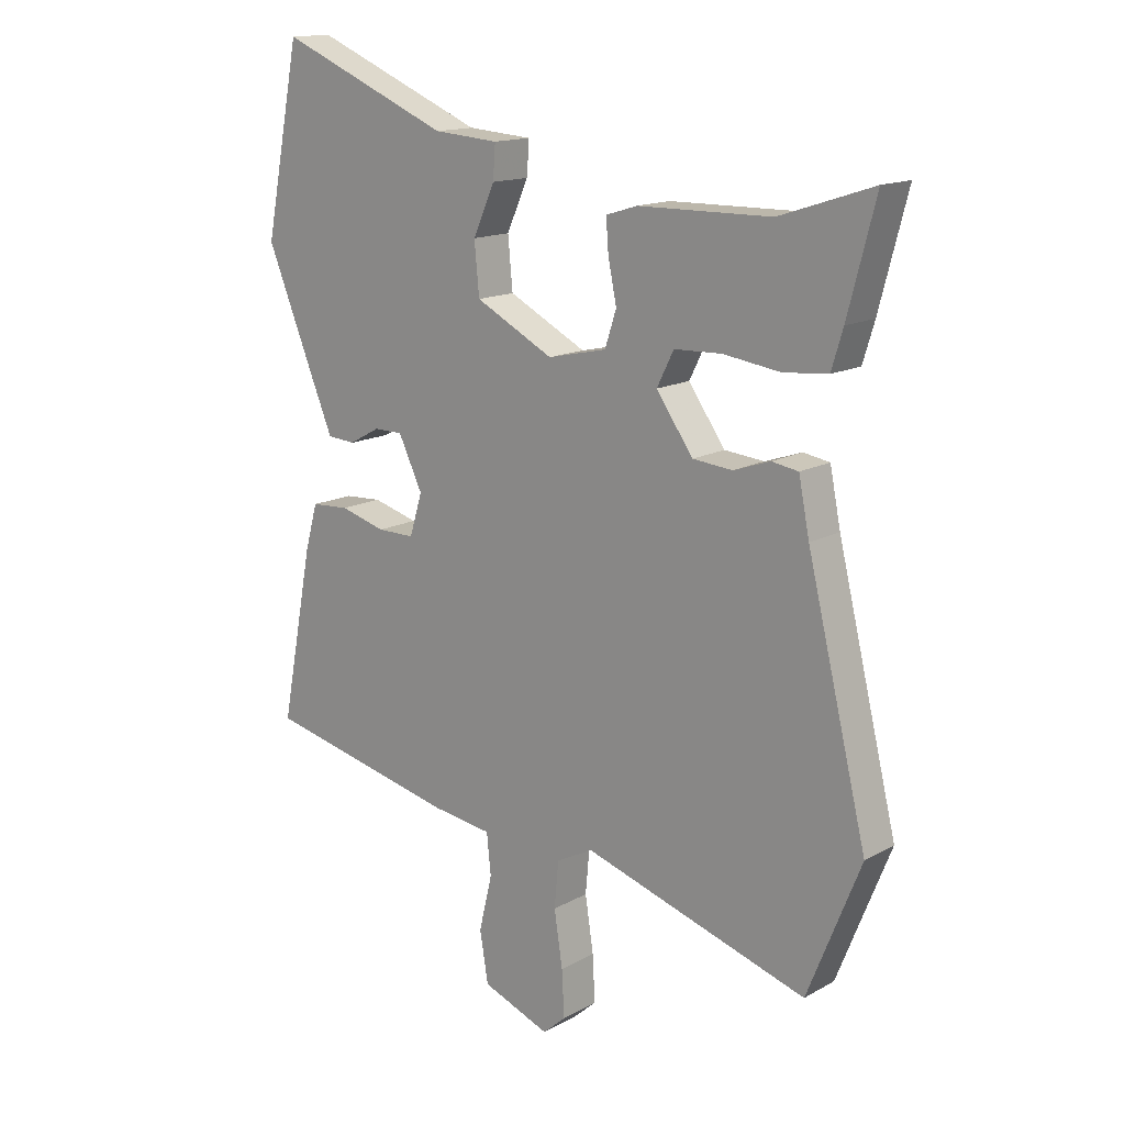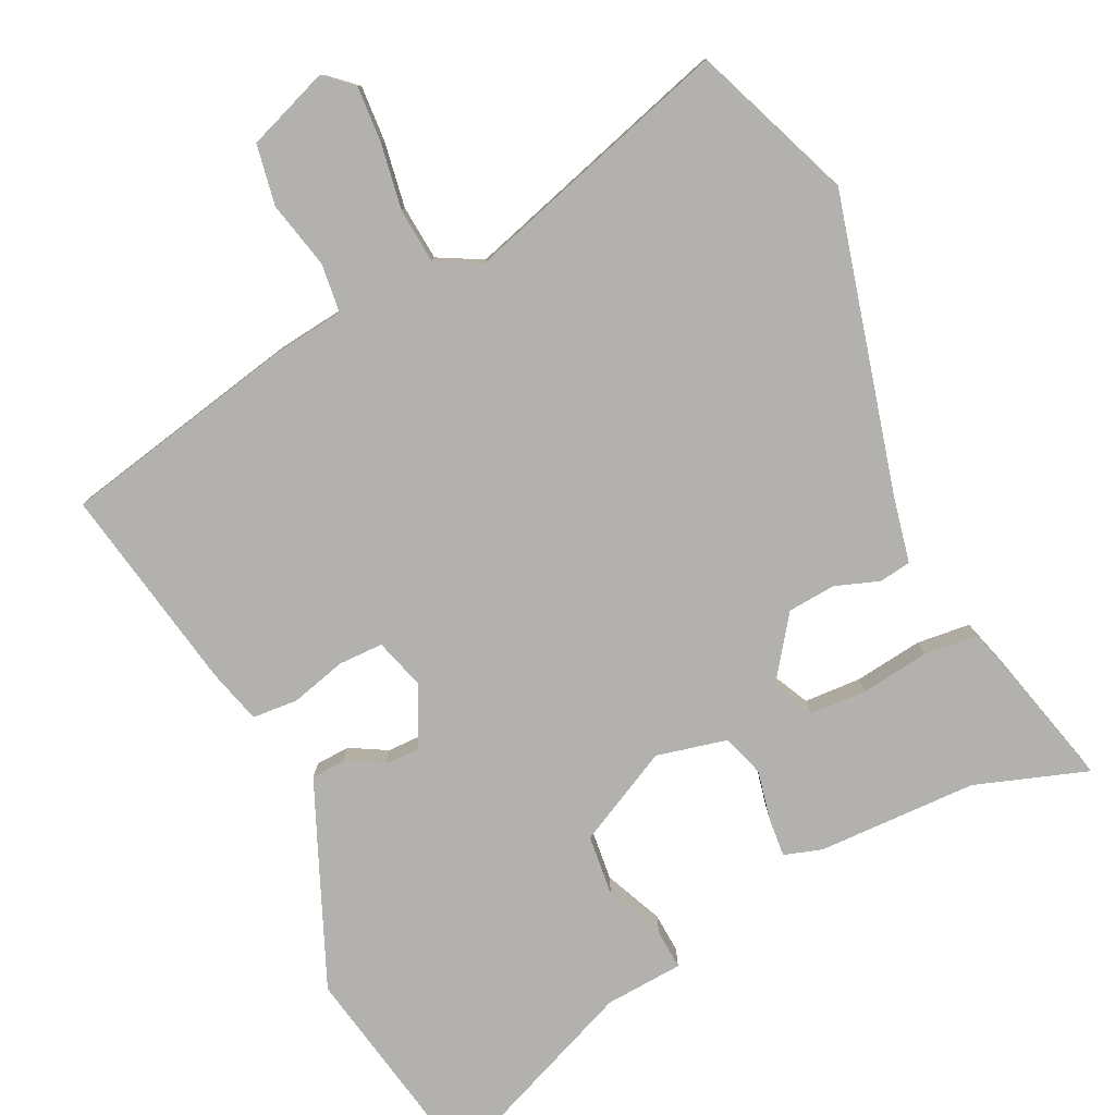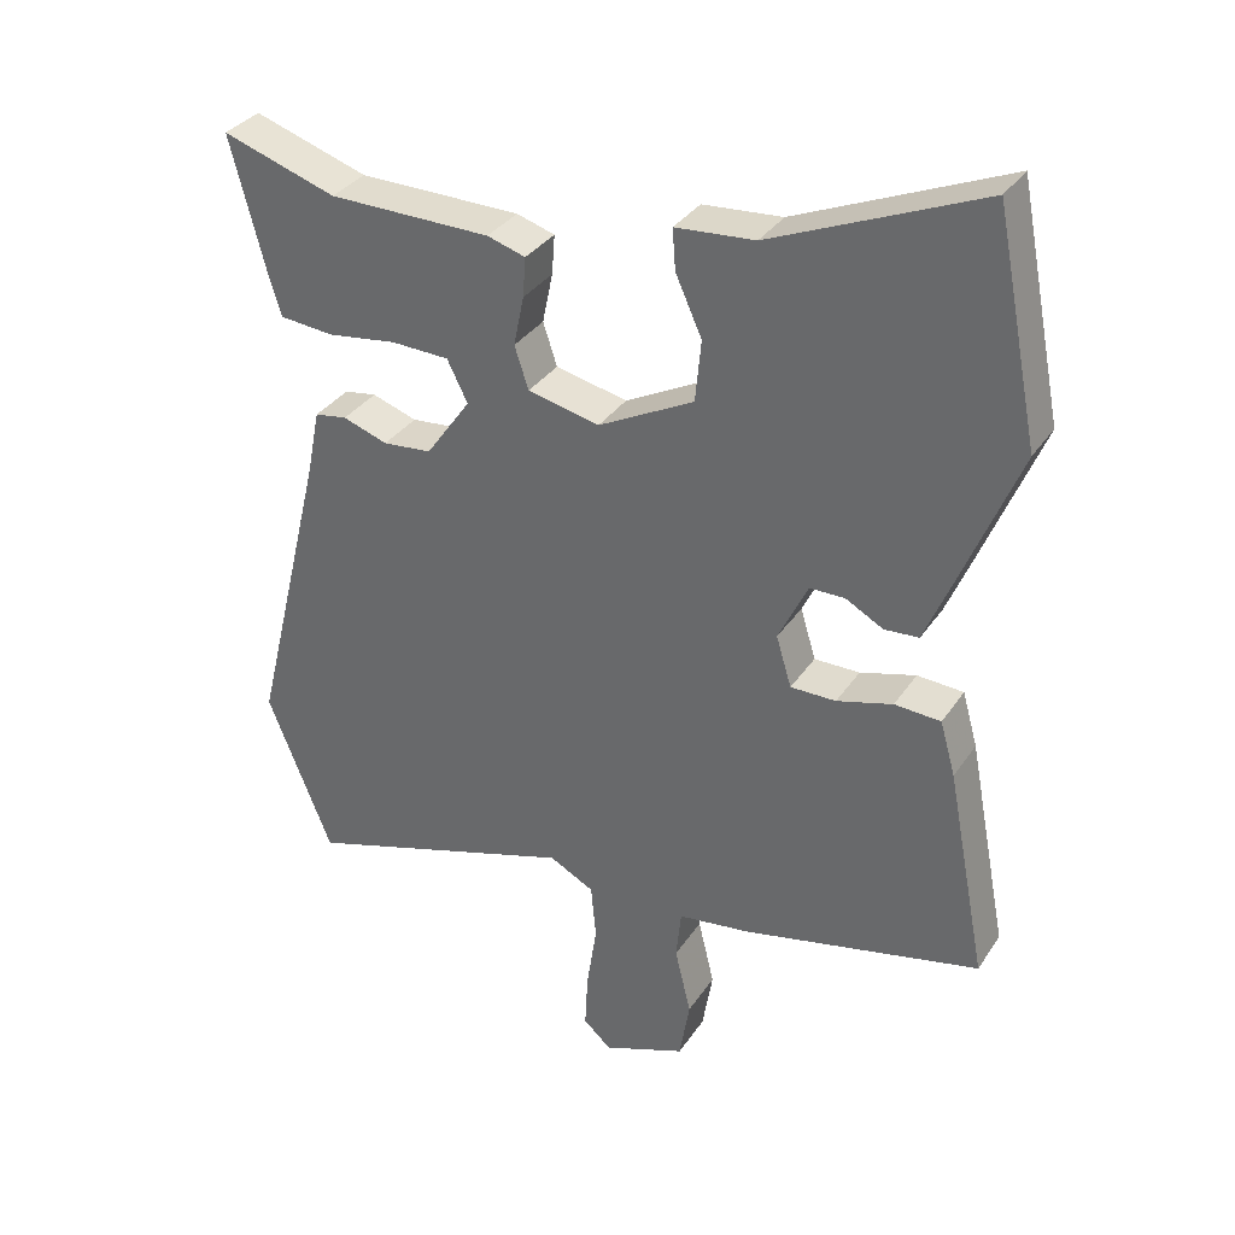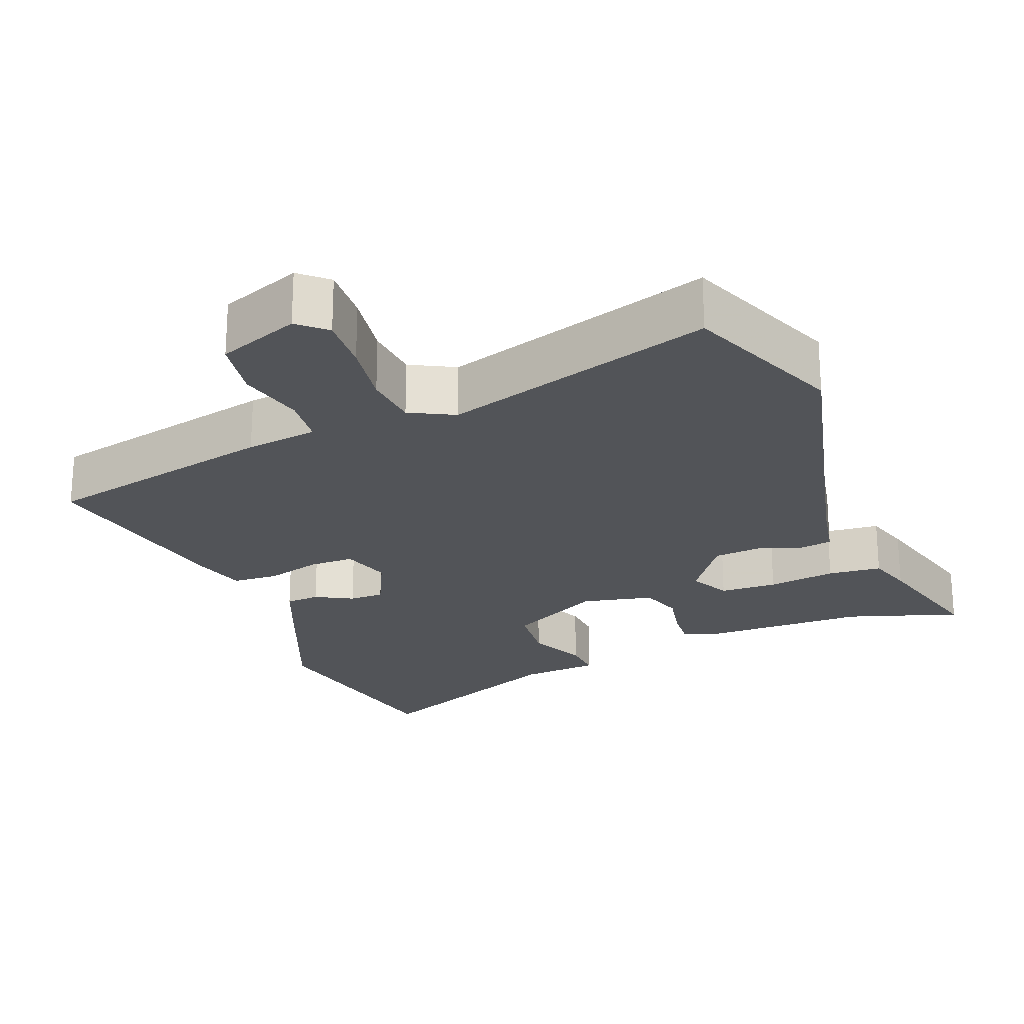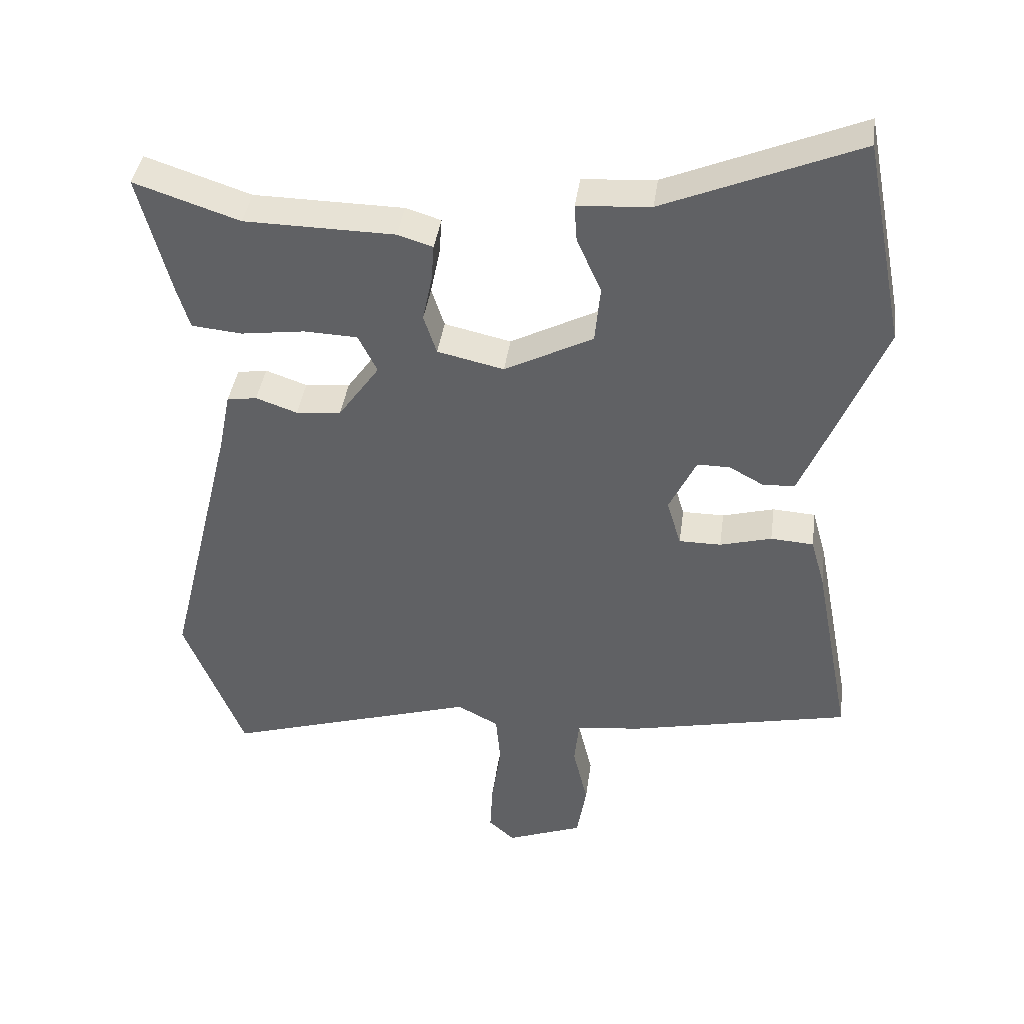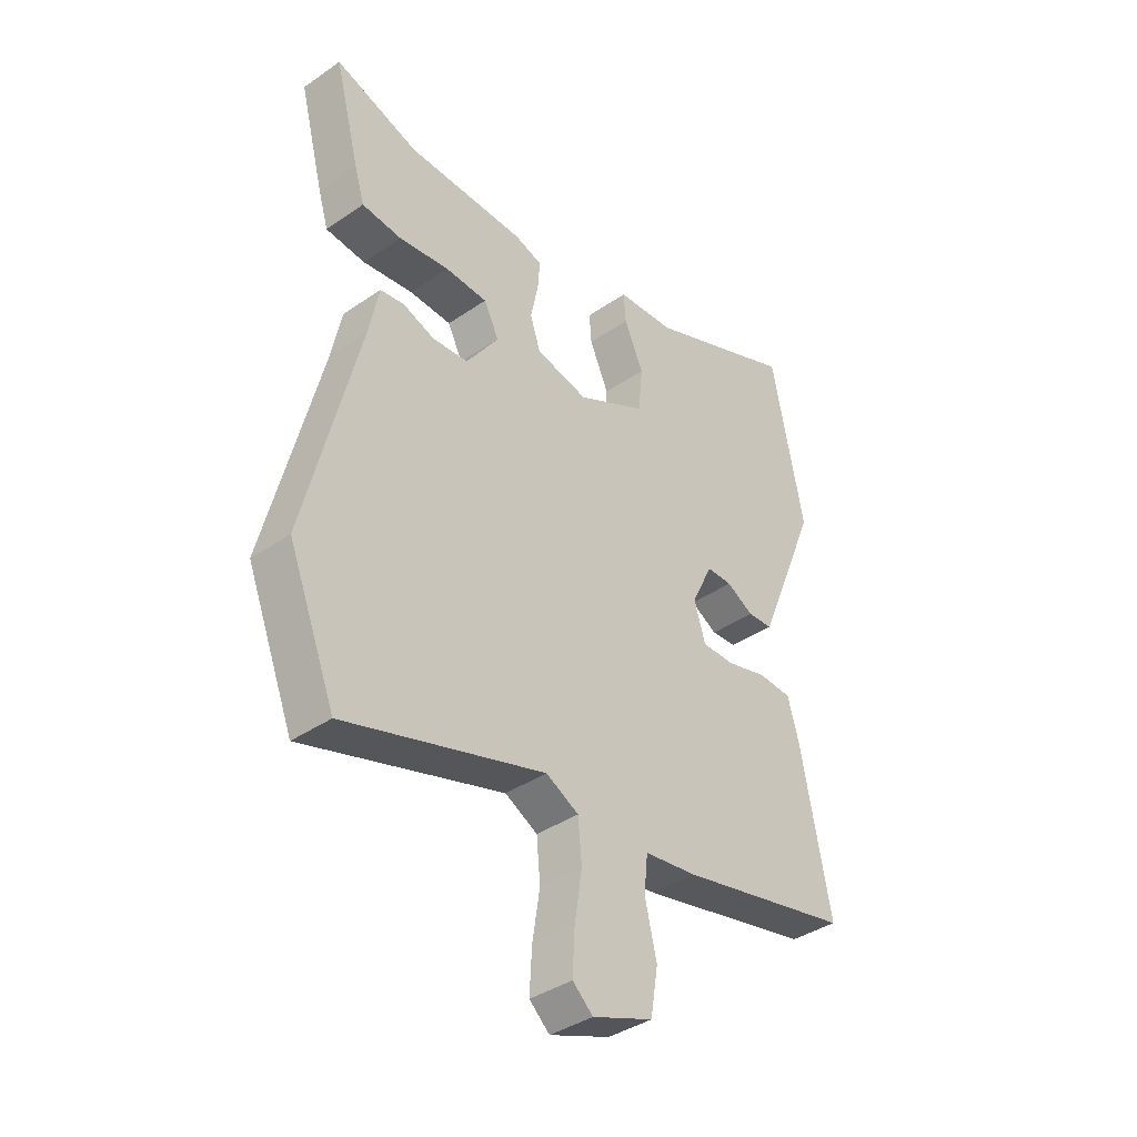
<metadata>
{"format":"obj","ext":"obj","renderer":"f3d","projection":"perspective","resolution":1024,"background":"white","views":[{"elev":15.0,"azim":-139.4,"up":"+Z"},{"elev":-79.2,"azim":-154.8,"up":"+Y"},{"elev":33.6,"azim":28.7,"up":"+Z"},{"elev":-23.2,"azim":-158.4,"up":"+Y"},{"elev":40.0,"azim":7.8,"up":"+Z"},{"elev":-38.8,"azim":-49.2,"up":"+Z"}]}
</metadata>
<code>
v 0.469 0.07 0.657
v 0.529 0.07 0.354
v 0.451 0.07 0.164
v 0.413 0.07 0.073
v 0.366 0.07 0.07
v 0.315 0.07 0.098
v 0.267 0.07 0.098
v 0.227 0.07 0.015
v 0.248 0.07 -0.054
v 0.31 0.07 -0.054
v 0.386 0.07 -0.033
v 0.449 0.07 -0.037
v 0.47 0.07 -0.111
v 0.525 0.07 -0.396
v 0.201 0.07 -0.467
v 0.102 0.07 -0.48
v 0.095 0.07 -0.548
v 0.117 0.07 -0.64
v 0.103 0.07 -0.724
v -0.01 0.07 -0.767
v -0.048 0.07 -0.733
v -0.044 0.07 -0.656
v -0.03 0.07 -0.565
v -0.037 0.07 -0.489
v -0.098 0.07 -0.457
v -0.471 0.07 -0.572
v -0.559 0.07 -0.352
v -0.459 0.07 0.056
v -0.441 0.07 0.146
v -0.397 0.07 0.153
v -0.336 0.07 0.132
v -0.27 0.07 0.138
v -0.209 0.07 0.224
v -0.237 0.07 0.28
v -0.316 0.07 0.283
v -0.41 0.07 0.27
v -0.484 0.07 0.277
v -0.503 0.07 0.34
v -0.549 0.07 0.516
v -0.394 0.07 0.465
v -0.173 0.07 0.462
v -0.121 0.07 0.446
v -0.125 0.07 0.392
v -0.139 0.07 0.324
v -0.12 0.07 0.266
v -0.022 0.07 0.244
v 0.108 0.07 0.311
v 0.116 0.07 0.395
v 0.08 0.07 0.475
v 0.076 0.07 0.53
v 0.184 0.07 0.538
v 0.469 0 0.657
v 0.529 0 0.354
v 0.451 0 0.164
v 0.413 0 0.073
v 0.366 0 0.07
v 0.315 0 0.098
v 0.267 0 0.098
v 0.227 0 0.015
v 0.248 0 -0.054
v 0.31 0 -0.054
v 0.386 0 -0.033
v 0.449 0 -0.037
v 0.47 0 -0.111
v 0.525 0 -0.396
v 0.201 0 -0.467
v 0.102 0 -0.48
v 0.095 0 -0.548
v 0.117 0 -0.64
v 0.103 0 -0.724
v -0.01 0 -0.767
v -0.048 0 -0.733
v -0.044 0 -0.656
v -0.03 0 -0.565
v -0.037 0 -0.489
v -0.098 0 -0.457
v -0.471 0 -0.572
v -0.559 0 -0.352
v -0.459 0 0.056
v -0.441 0 0.146
v -0.397 0 0.153
v -0.336 0 0.132
v -0.27 0 0.138
v -0.209 0 0.224
v -0.237 0 0.28
v -0.316 0 0.283
v -0.41 0 0.27
v -0.484 0 0.277
v -0.503 0 0.34
v -0.549 0 0.516
v -0.394 0 0.465
v -0.173 0 0.462
v -0.121 0 0.446
v -0.125 0 0.392
v -0.139 0 0.324
v -0.12 0 0.266
v -0.022 0 0.244
v 0.108 0 0.311
v 0.116 0 0.395
v 0.08 0 0.475
v 0.076 0 0.53
v 0.184 0 0.538
f 48 49 50 51
f 47 48 51 1
f 41 42 43 44
f 40 41 44
f 40 44 45
f 39 40 45
f 38 39 45
f 35 36 37 38
f 34 35 38
f 34 38 45 46
f 28 29 30 31
f 28 31 32
f 25 26 27 28
f 24 25 28 32
f 20 21 22 23
f 20 23 24
f 17 18 19 20
f 16 17 20 24
f 10 11 12 13
f 9 10 13 14
f 3 4 5 6
f 3 6 7
f 47 1 2 3
f 46 47 3 7
f 33 34 46 7
f 9 14 15 16
f 8 9 16 24
f 24 32 33
f 7 8 24 33
f 102 101 100 99
f 52 102 99 98
f 95 94 93 92
f 95 92 91
f 96 95 91
f 96 91 90
f 96 90 89
f 89 88 87 86
f 89 86 85
f 97 96 89 85
f 82 81 80 79
f 83 82 79
f 79 78 77 76
f 83 79 76 75
f 74 73 72 71
f 75 74 71
f 71 70 69 68
f 75 71 68 67
f 64 63 62 61
f 65 64 61 60
f 57 56 55 54
f 58 57 54
f 54 53 52 98
f 58 54 98 97
f 58 97 85 84
f 67 66 65 60
f 75 67 60 59
f 84 83 75
f 84 75 59 58
f 1 52 53 2
f 2 53 54 3
f 3 54 55 4
f 4 55 56 5
f 5 56 57 6
f 6 57 58 7
f 7 58 59 8
f 8 59 60 9
f 9 60 61 10
f 10 61 62 11
f 11 62 63 12
f 12 63 64 13
f 13 64 65 14
f 14 65 66 15
f 15 66 67 16
f 16 67 68 17
f 17 68 69 18
f 18 69 70 19
f 19 70 71 20
f 20 71 72 21
f 21 72 73 22
f 22 73 74 23
f 23 74 75 24
f 24 75 76 25
f 25 76 77 26
f 26 77 78 27
f 27 78 79 28
f 28 79 80 29
f 29 80 81 30
f 30 81 82 31
f 31 82 83 32
f 32 83 84 33
f 33 84 85 34
f 34 85 86 35
f 35 86 87 36
f 36 87 88 37
f 37 88 89 38
f 38 89 90 39
f 39 90 91 40
f 40 91 92 41
f 41 92 93 42
f 42 93 94 43
f 43 94 95 44
f 44 95 96 45
f 45 96 97 46
f 46 97 98 47
f 47 98 99 48
f 48 99 100 49
f 49 100 101 50
f 50 101 102 51
f 51 102 52 1

</code>
